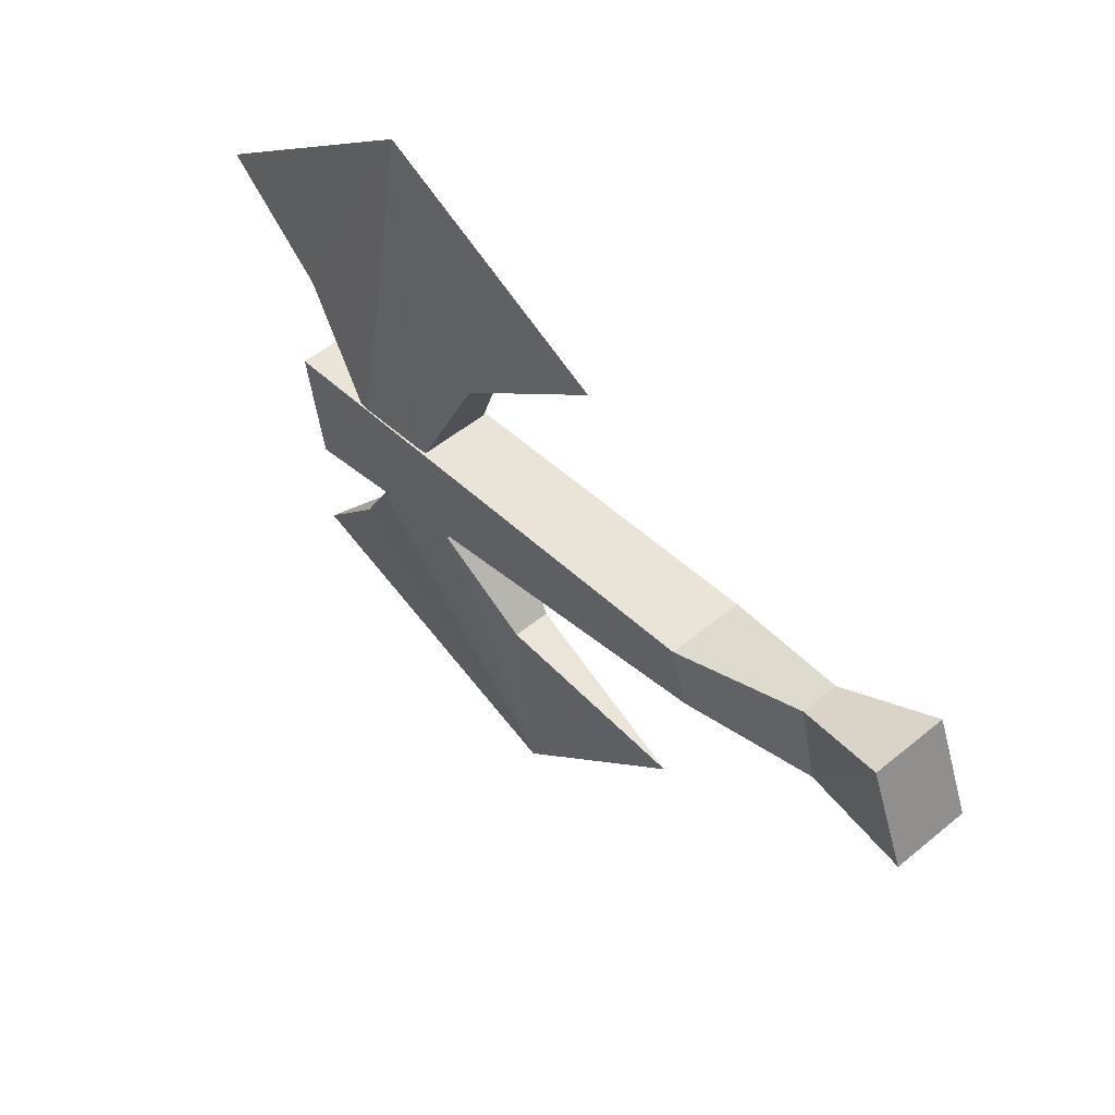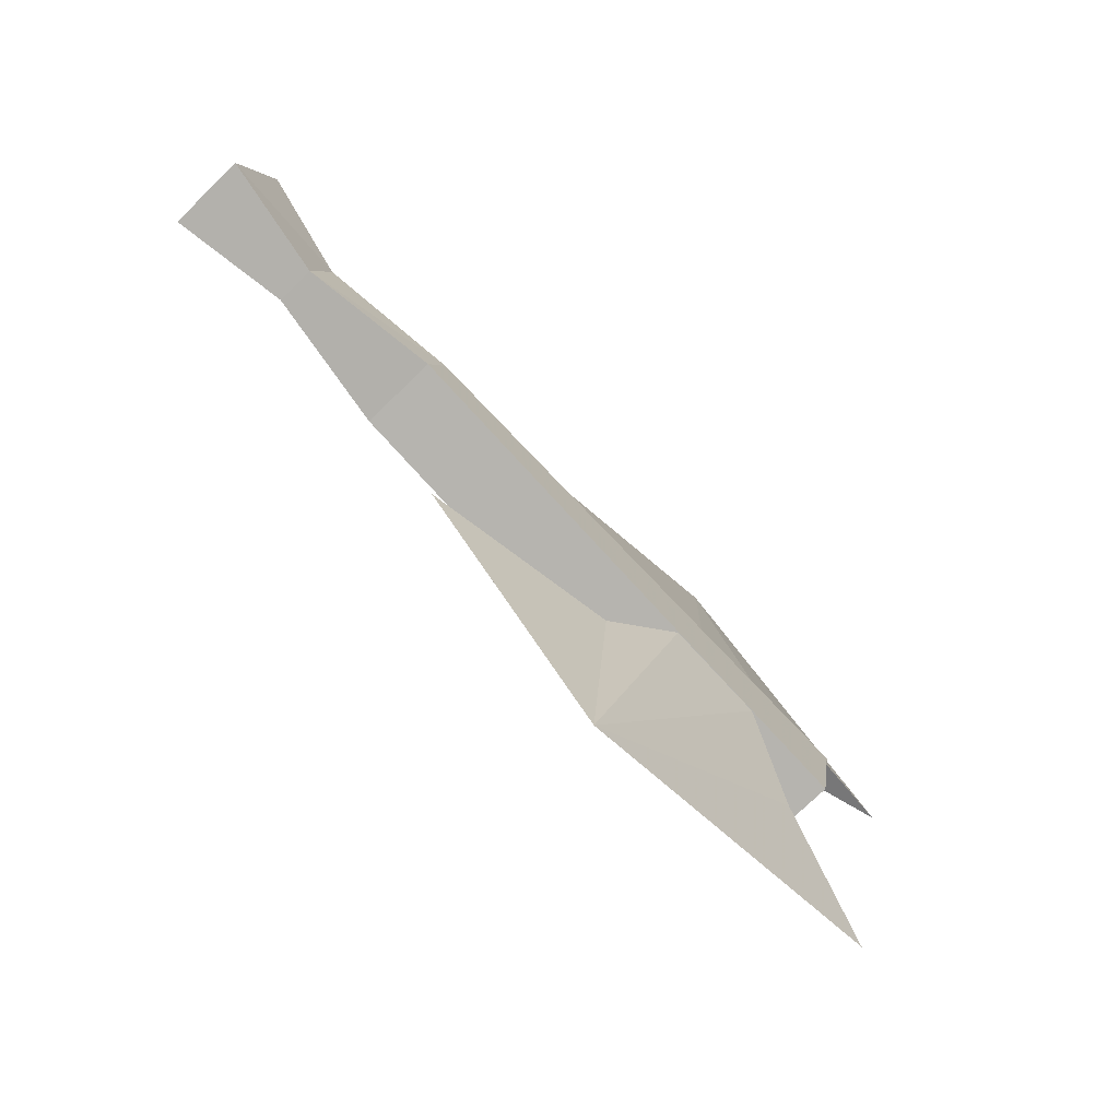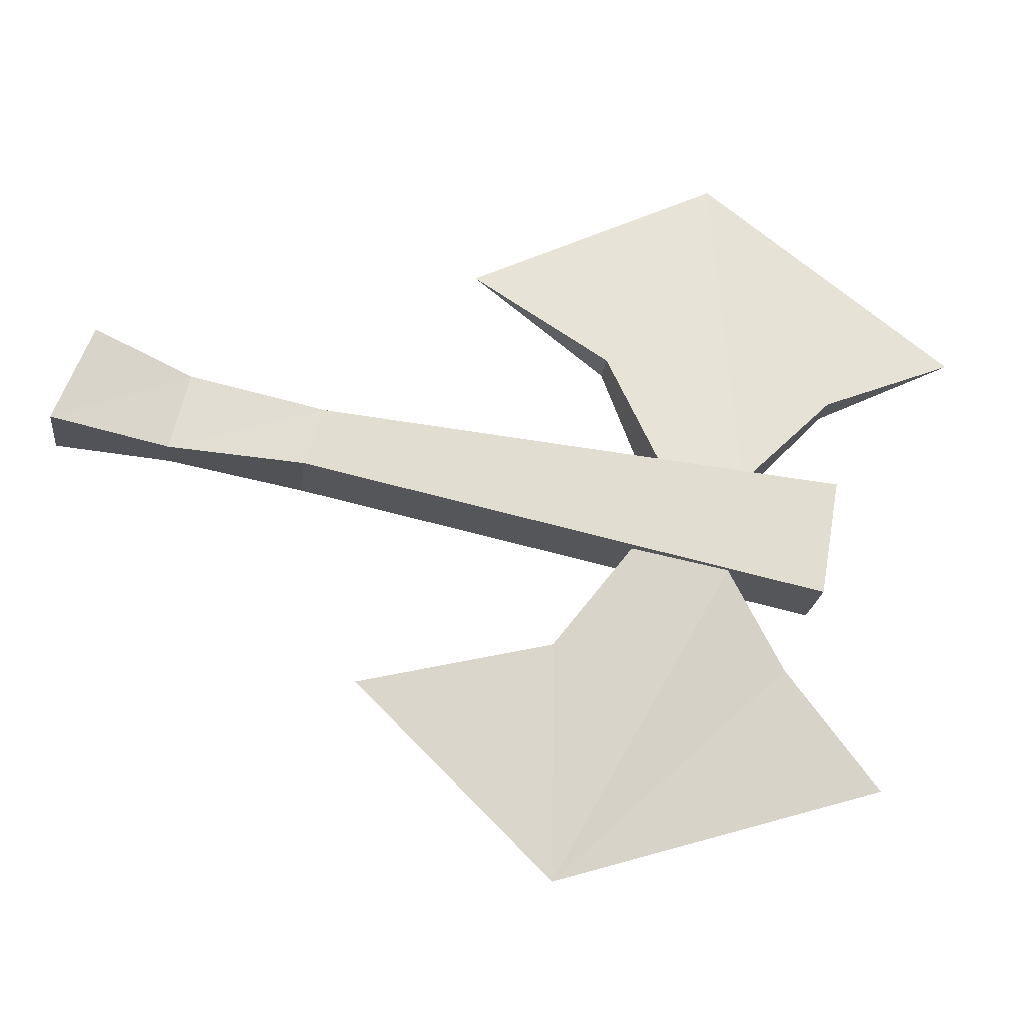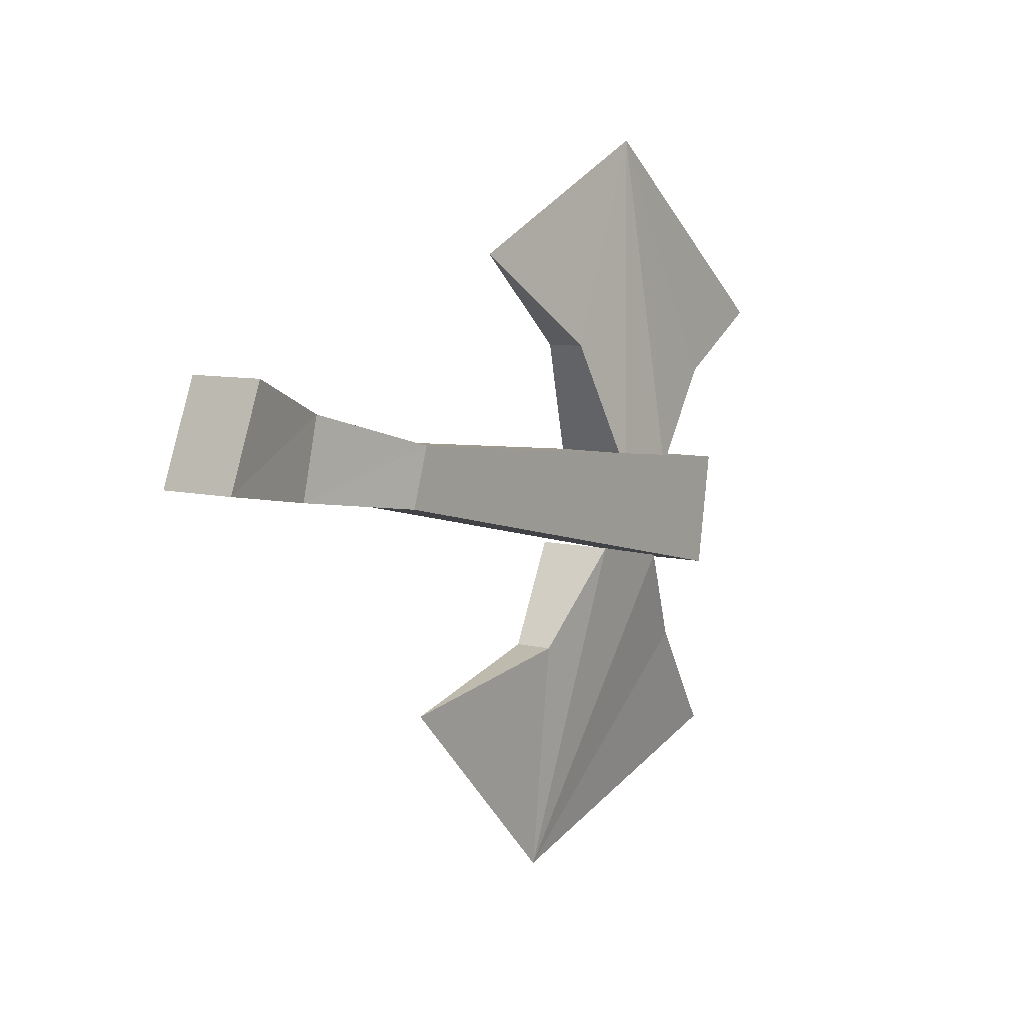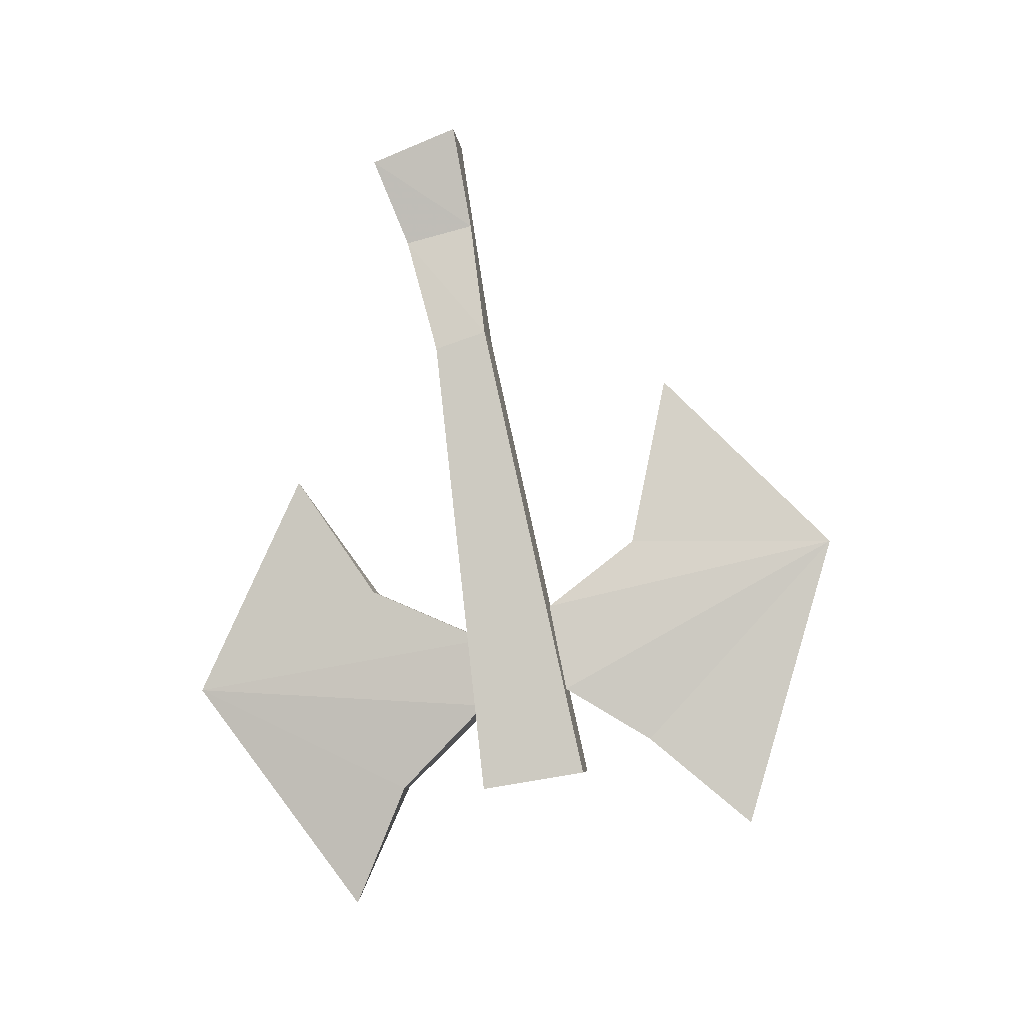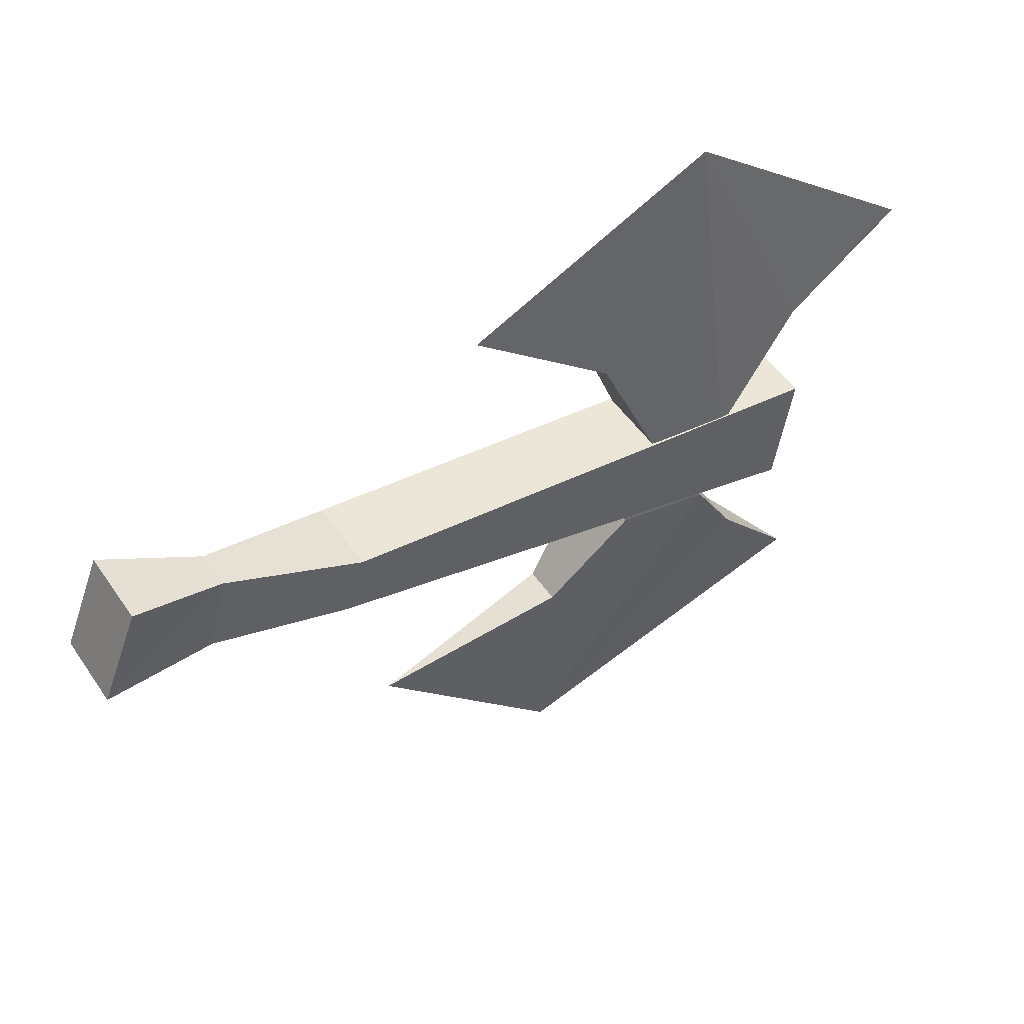
<metadata>
{"format":"obj","ext":"obj","renderer":"f3d","projection":"perspective","resolution":1024,"background":"white","views":[{"elev":52.3,"azim":-41.6,"up":"+Y"},{"elev":-74.0,"azim":44.4,"up":"+Y"},{"elev":-20.4,"azim":83.7,"up":"+Y"},{"elev":7.8,"azim":35.1,"up":"+Y"},{"elev":-6.4,"azim":-84.0,"up":"+Z"},{"elev":49.4,"azim":57.2,"up":"+Y"}]}
</metadata>
<code>
o spotanim/42
v -31 -5 -3
v -31 -8 -30
v -31 -14 -29
v -31 -8 -2
v -30 -3 4
v -27 -5 -3
v -27 -8 -2
v -27 -8 -30
v -27 -14 -29
v -30 -7 5
v -31 -1 9
v -28 -3 4
v -28 -7 5
v -28 -3 -30
v -29 0 -37
v -29 10 -24
v -27 -8 -25
v -30 -3 -30
v -31 -8 -25
v -31 -8 -21
v -30 -1 -18
v -29 4 -11
v -28 -1 -18
v -27 -8 -21
v -29 -29 -15
v -29 -24 -32
v -28 -18 -27
v -27 -13 -24
v -27 -12 -19
v -28 -17 -15
v -29 -19 -5
v -30 -17 -15
v -31 -12 -19
v -31 -13 -24
v -30 -18 -27
v -31 -6 11
v -27 -6 11
v -27 -1 9
f 1 2 3
f 1 3 4
f 1 4 5
f 1 5 6
f 1 6 4
f 1 4 7
f 1 7 6
f 1 6 2
f 2 6 8
f 2 8 3
f 3 8 9
f 3 9 7
f 3 7 4
f 4 7 10
f 4 10 5
f 5 10 11
f 5 11 12
f 5 12 6
f 6 12 13
f 6 13 7
f 6 7 8
f 8 7 9
f 4 6 7
f 14 15 16
f 14 16 17
f 14 17 18
f 14 18 15
f 15 18 16
f 16 18 19
f 16 19 20
f 16 20 21
f 16 21 22
f 16 22 23
f 16 23 24
f 16 24 17
f 18 17 19
f 20 24 23
f 20 23 21
f 21 23 22
f 25 26 27
f 25 27 28
f 25 28 29
f 25 29 30
f 25 30 31
f 25 31 32
f 25 32 33
f 25 33 34
f 25 34 35
f 25 35 26
f 26 35 27
f 27 35 28
f 28 35 34
f 32 30 29
f 32 29 33
f 31 30 32
f 10 36 11
f 11 36 37
f 11 37 38
f 11 38 12
f 12 38 37
f 12 37 13
f 13 37 36
f 13 36 10
f 13 10 7
f 10 13 5
f 5 13 12
f 13 5 10
f 5 13 12

</code>
